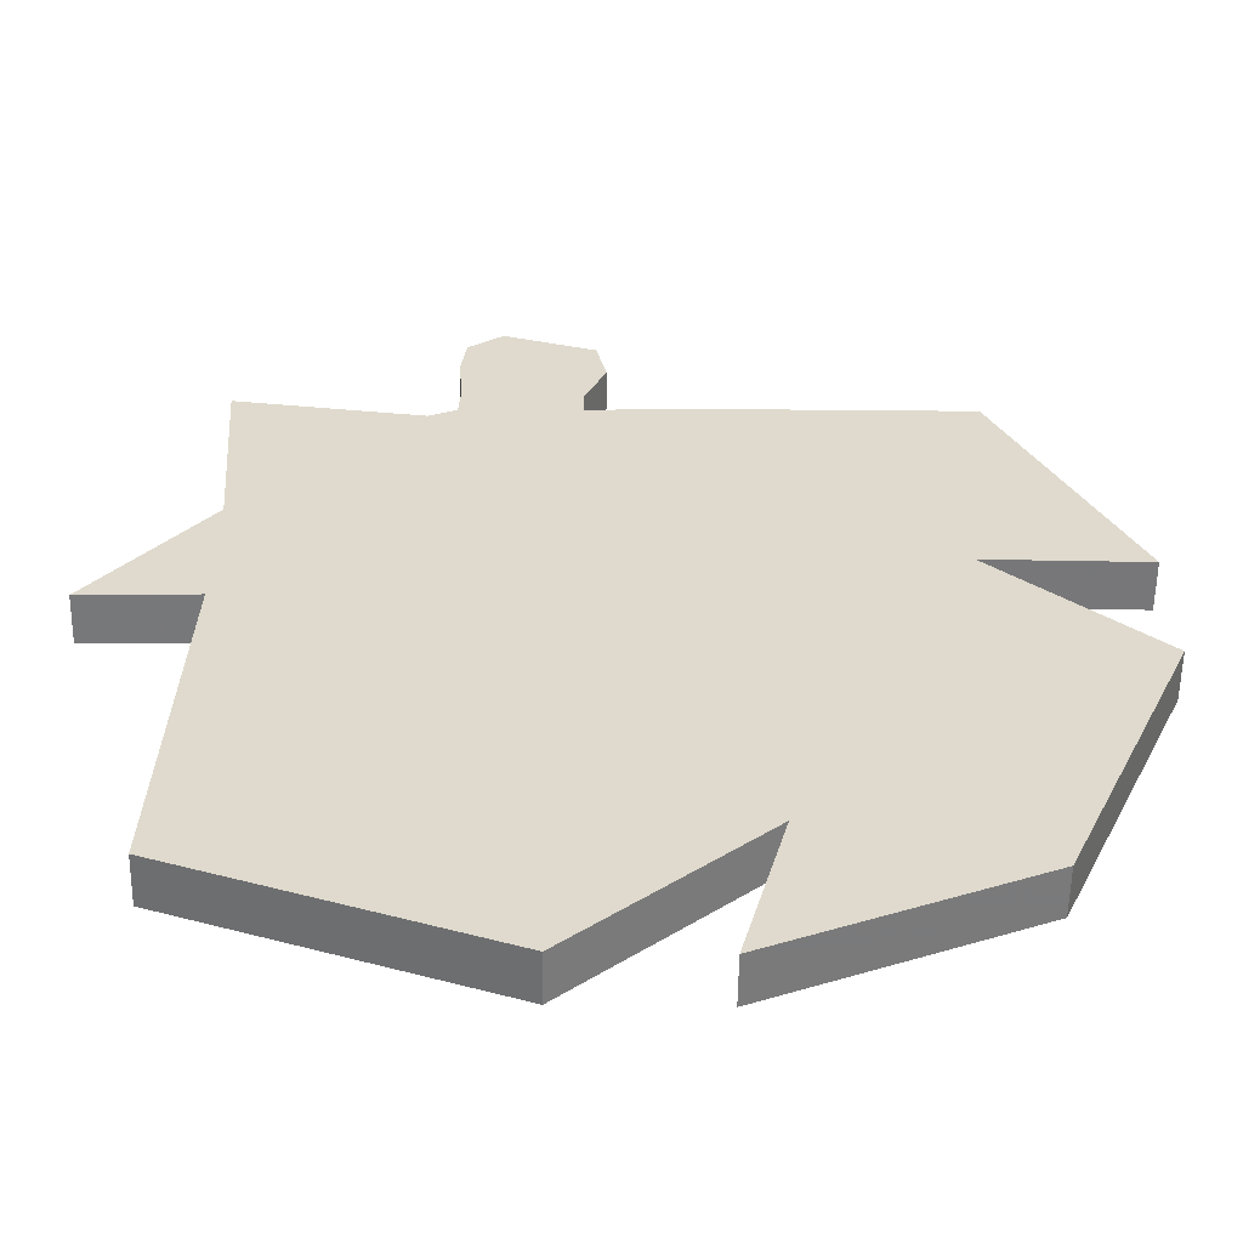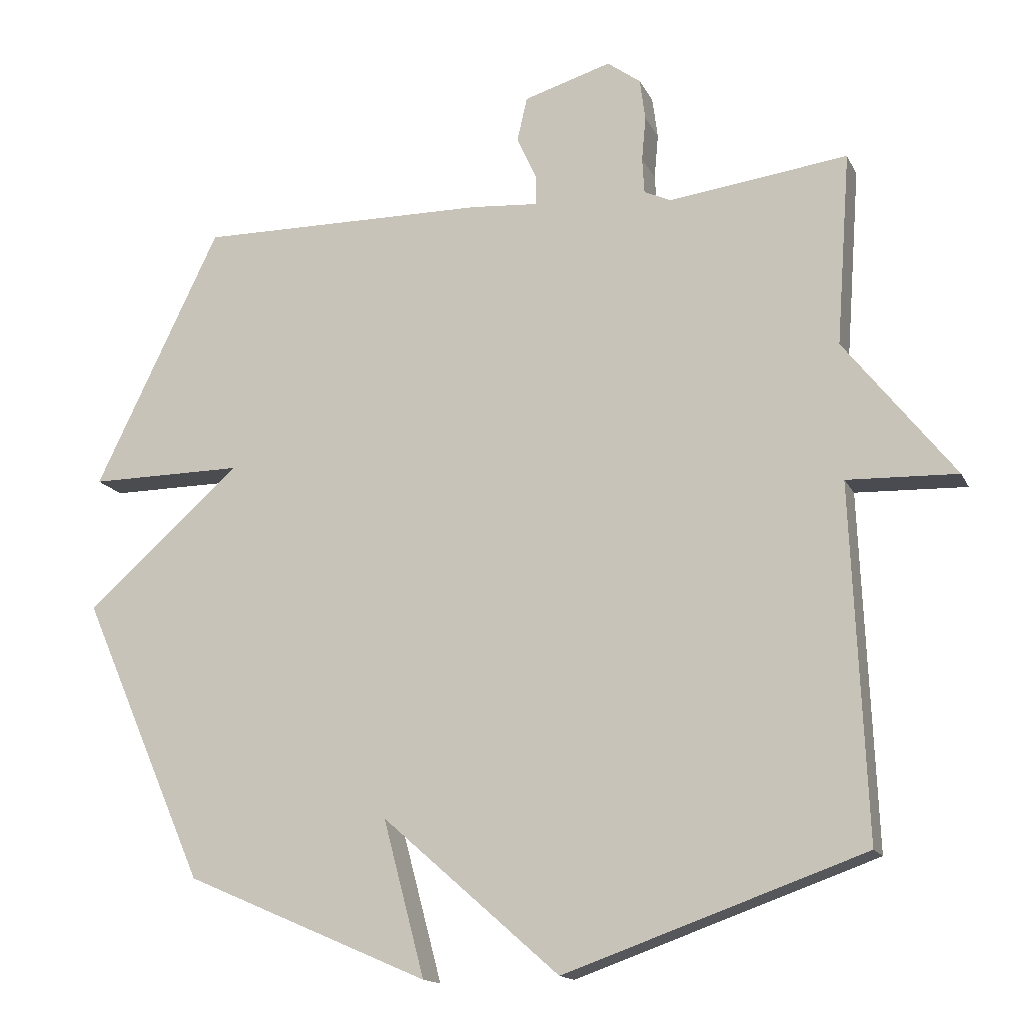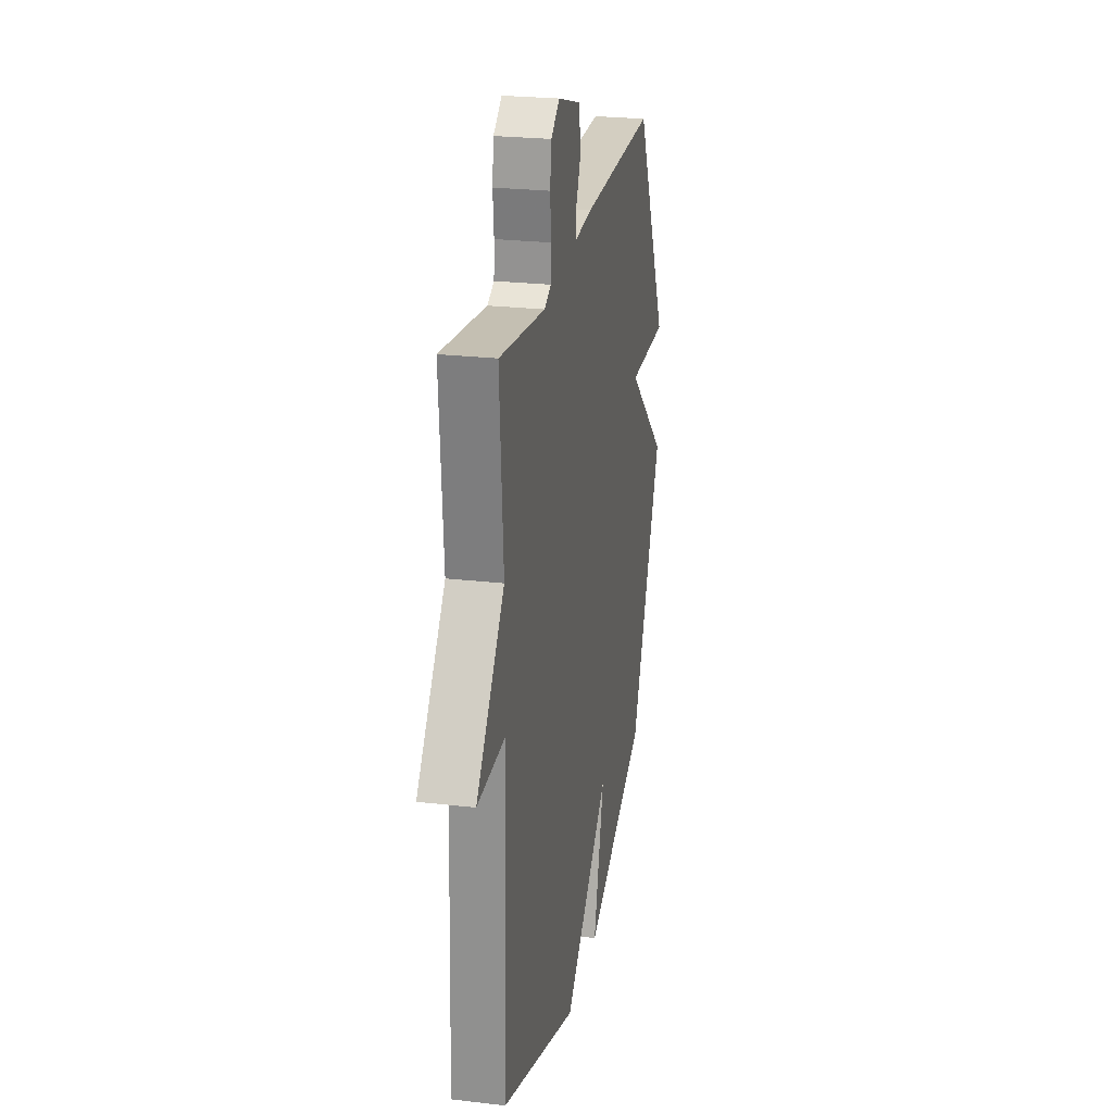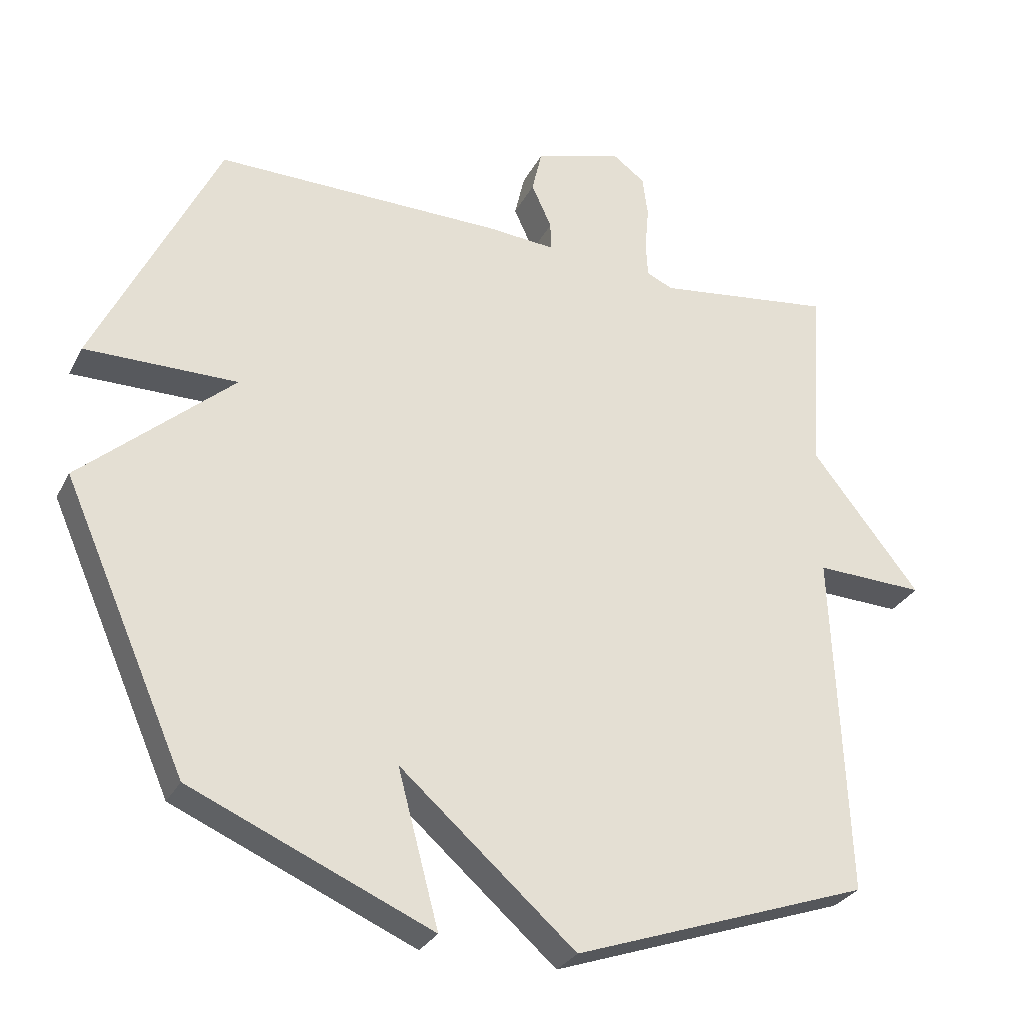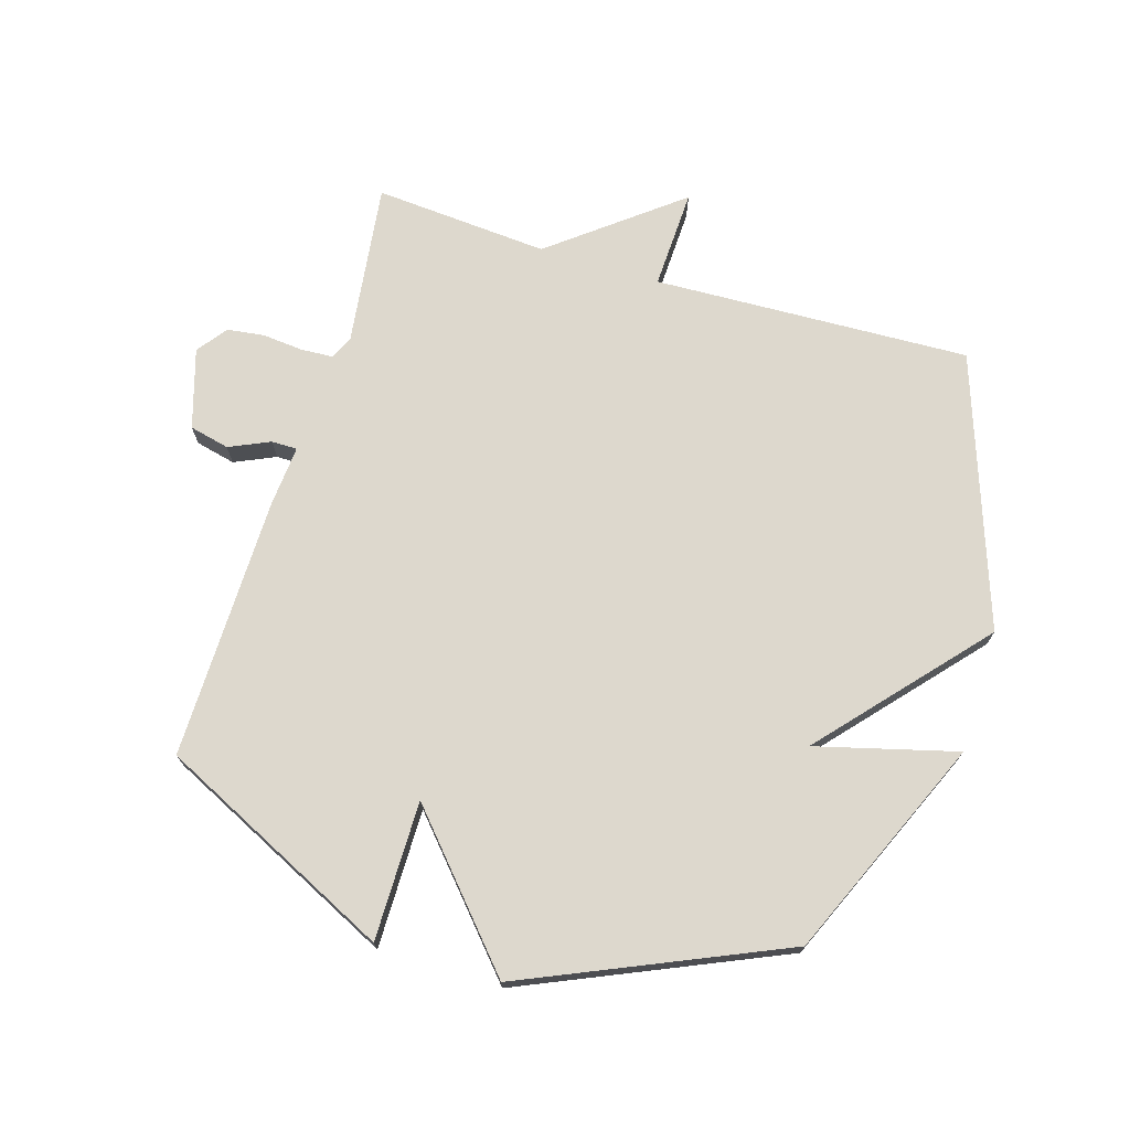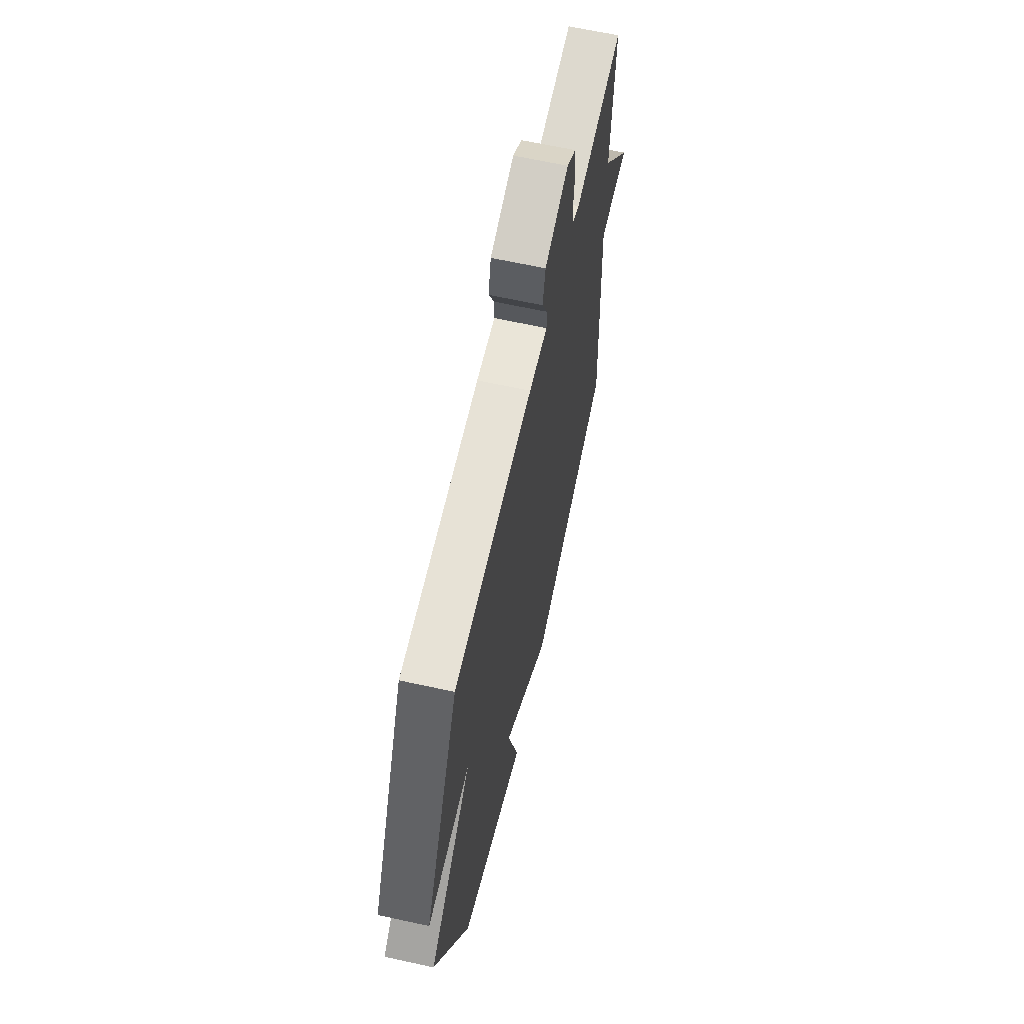
<metadata>
{"format":"obj","ext":"obj","renderer":"f3d","projection":"perspective","resolution":1024,"background":"white","views":[{"elev":-57.3,"azim":-0.9,"up":"+Z"},{"elev":-15.2,"azim":-161.4,"up":"+Z"},{"elev":24.6,"azim":-79.1,"up":"+Z"},{"elev":-29.3,"azim":157.1,"up":"+Z"},{"elev":72.3,"azim":107.0,"up":"+Y"},{"elev":64.1,"azim":102.5,"up":"+Z"}]}
</metadata>
<code>
v 0.5 0.07 0.5
v 0.684 0.07 0.119
v 0.457 0.07 0.12
v 0.684 0.07 -0.081
v 0.5 0.07 -0.5
v 0.141 0.07 -0.655
v 0.202 0.07 -0.426
v -0.059 0.07 -0.655
v -0.5 0.07 -0.5
v -0.479 0.07 0.016
v -0.641 0.07 0.01
v -0.479 0.07 0.216
v -0.5 0.07 0.5
v -0.236 0.07 0.466
v -0.197 0.07 0.484
v -0.194 0.07 0.536
v -0.2 0.07 0.602
v -0.192 0.07 0.663
v -0.143 0.07 0.699
v -0.014 0.07 0.66
v 0.001 0.07 0.595
v -0.029 0.07 0.529
v -0.029 0.07 0.487
v 0.071 0.07 0.495
v 0.5 0 0.5
v 0.684 0 0.119
v 0.457 0 0.12
v 0.684 0 -0.081
v 0.5 0 -0.5
v 0.141 0 -0.655
v 0.202 0 -0.426
v -0.059 0 -0.655
v -0.5 0 -0.5
v -0.479 0 0.016
v -0.641 0 0.01
v -0.479 0 0.216
v -0.5 0 0.5
v -0.236 0 0.466
v -0.197 0 0.484
v -0.194 0 0.536
v -0.2 0 0.602
v -0.192 0 0.663
v -0.143 0 0.699
v -0.014 0 0.66
v 0.001 0 0.595
v -0.029 0 0.529
v -0.029 0 0.487
v 0.071 0 0.495
f 1 2 3
f 24 1 3
f 23 24 3
f 20 21 22
f 19 20 22
f 18 19 22
f 17 18 22
f 16 17 22
f 15 16 22 23
f 3 4 5
f 23 3 5
f 15 23 5
f 14 15 5
f 12 13 14 5
f 10 11 12
f 7 8 9 10
f 7 10 12 5
f 5 6 7
f 27 26 25
f 27 25 48
f 27 48 47
f 46 45 44
f 46 44 43
f 46 43 42
f 46 42 41
f 46 41 40
f 47 46 40 39
f 29 28 27
f 29 27 47
f 29 47 39
f 29 39 38
f 29 38 37 36
f 36 35 34
f 34 33 32 31
f 29 36 34 31
f 31 30 29
f 1 25 26 2
f 2 26 27 3
f 3 27 28 4
f 4 28 29 5
f 5 29 30 6
f 6 30 31 7
f 7 31 32 8
f 8 32 33 9
f 9 33 34 10
f 10 34 35 11
f 11 35 36 12
f 12 36 37 13
f 13 37 38 14
f 14 38 39 15
f 15 39 40 16
f 16 40 41 17
f 17 41 42 18
f 18 42 43 19
f 19 43 44 20
f 20 44 45 21
f 21 45 46 22
f 22 46 47 23
f 23 47 48 24
f 24 48 25 1

</code>
